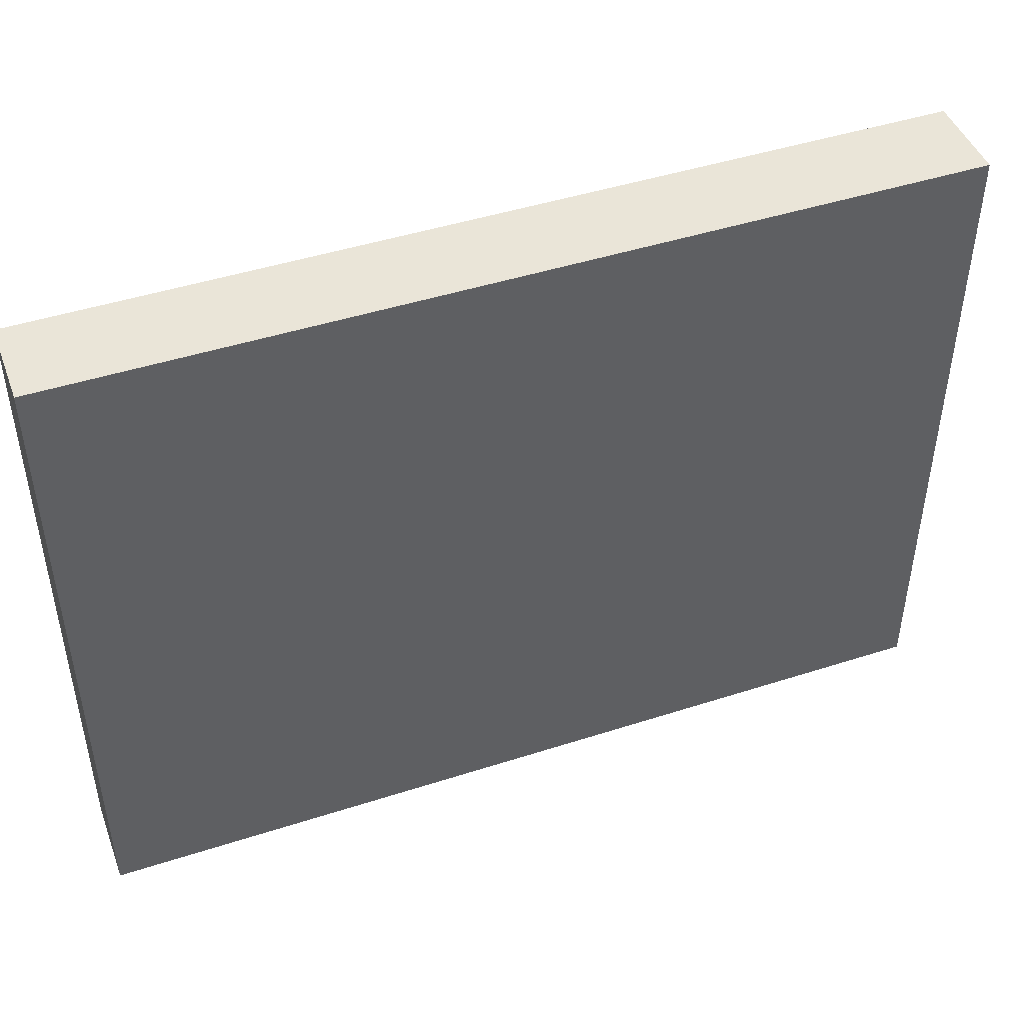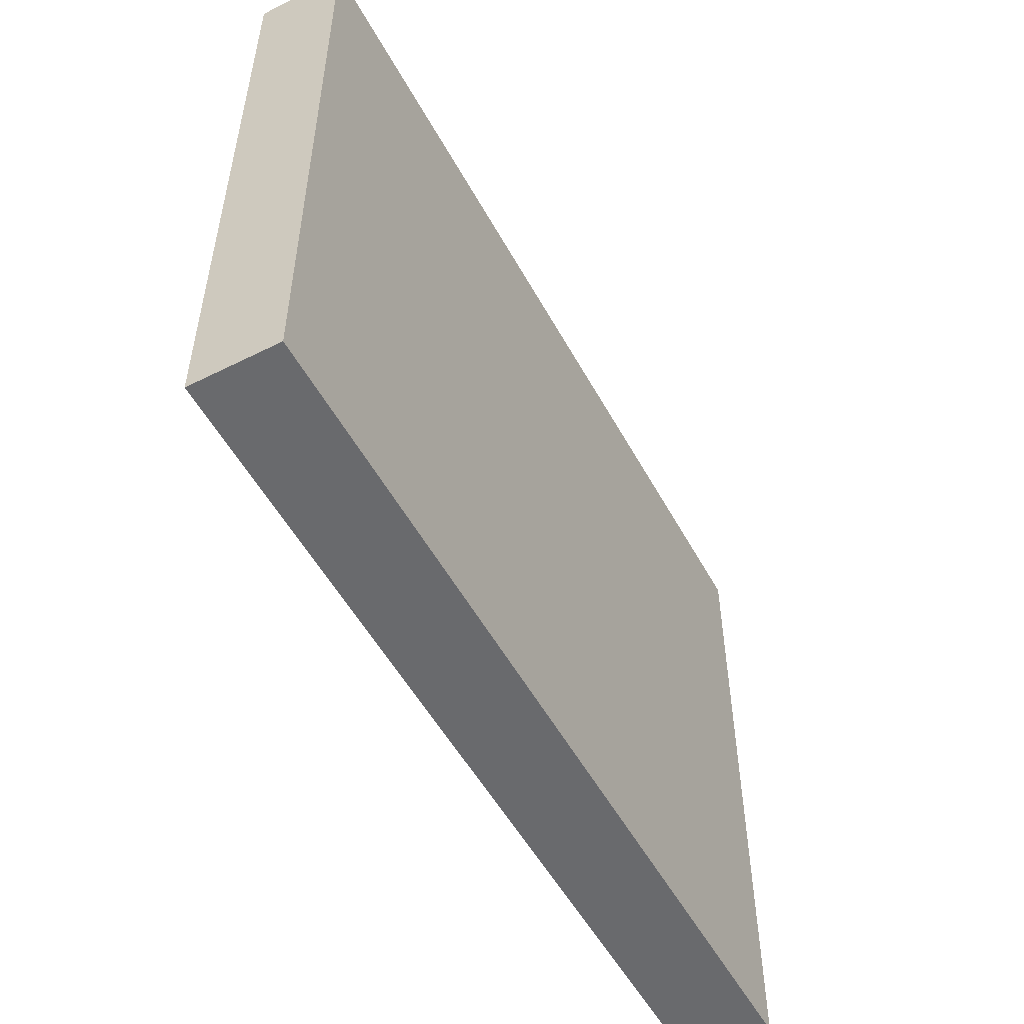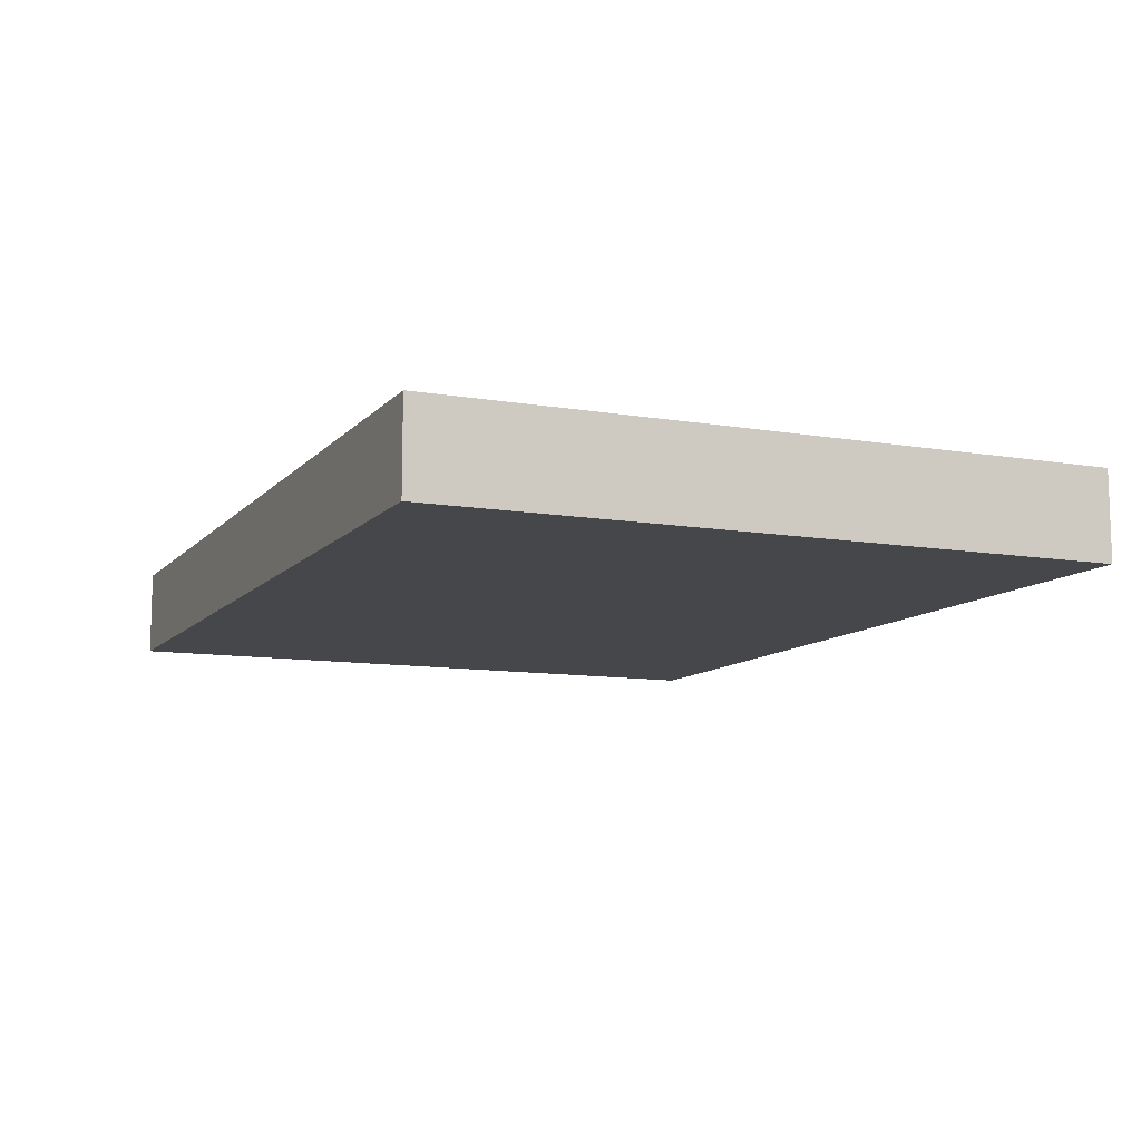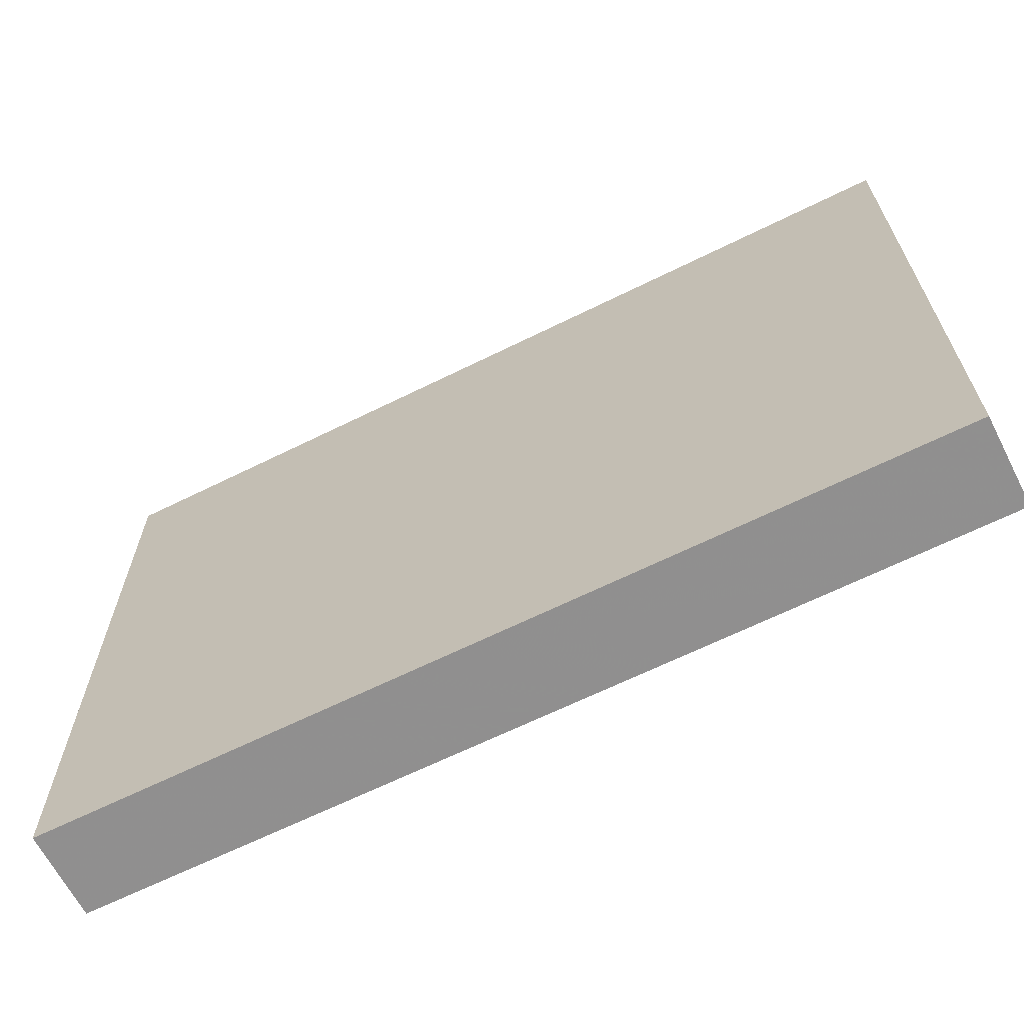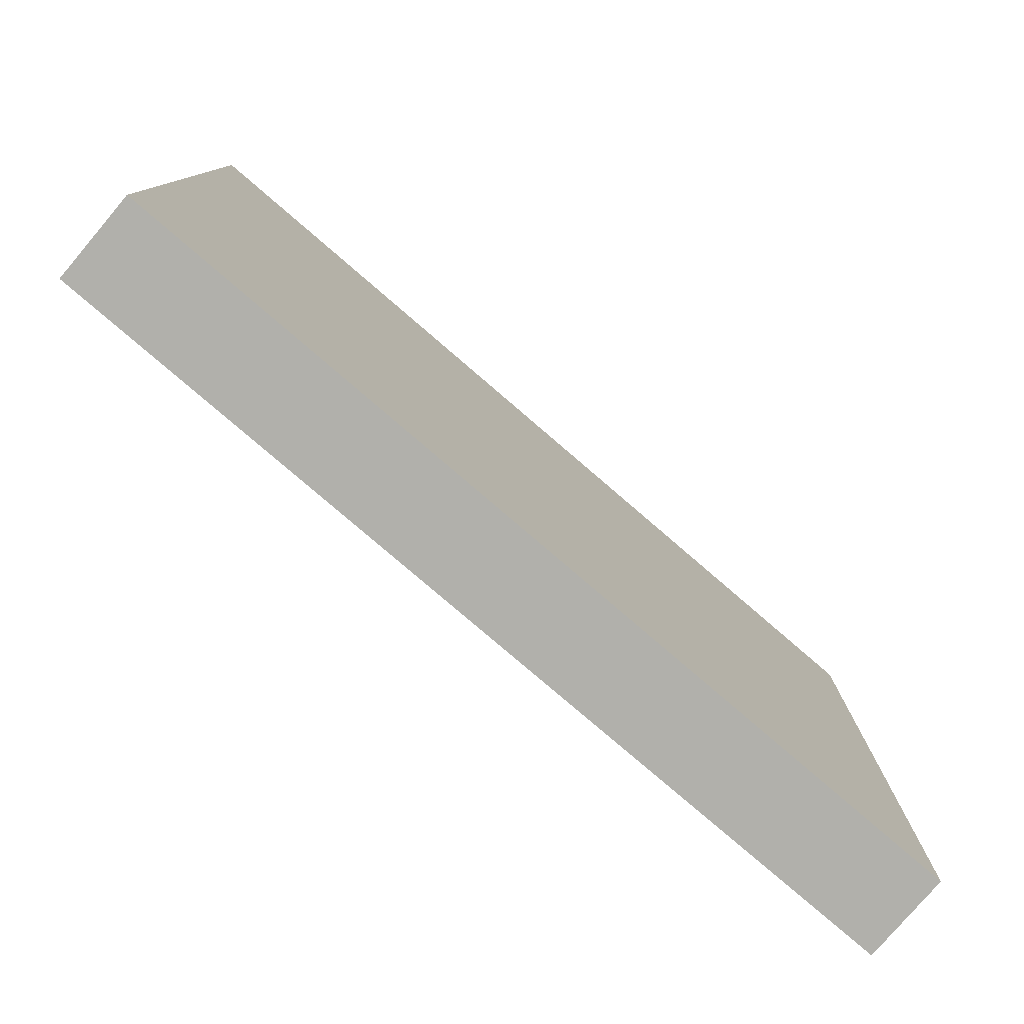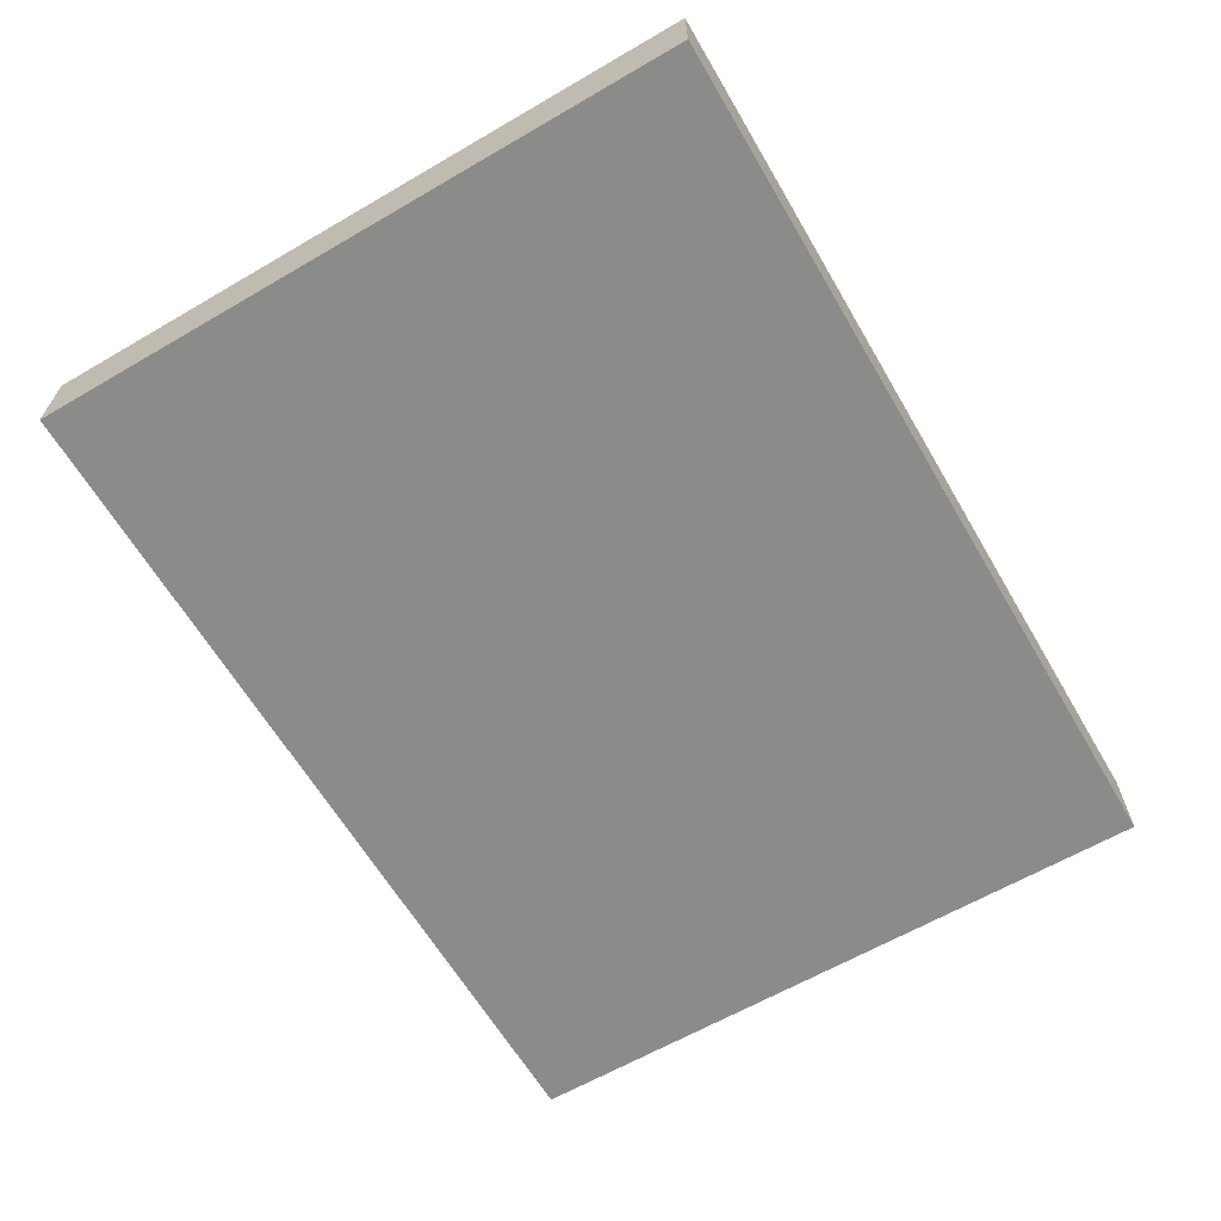
<metadata>
{"format":"obj","ext":"obj","renderer":"f3d","projection":"perspective","resolution":1024,"background":"white","views":[{"elev":45.9,"azim":159.7,"up":"+Y"},{"elev":-52.9,"azim":-61.9,"up":"+Y"},{"elev":-10.3,"azim":-113.4,"up":"+Z"},{"elev":-65.3,"azim":-153.5,"up":"+Y"},{"elev":-79.0,"azim":139.3,"up":"+Y"},{"elev":-63.6,"azim":120.4,"up":"+Z"}]}
</metadata>
<code>
o 7410
v 2229 1888 15.66
v 2229 1888 15.66
v 2229 1888 15.67
v 2229 1889 15.66
v 2229 1889 15.66
v 2229 1889 15.66
v 2229 1888 15.66
v 2229 1888 15.67
v 2229 1888 15.67
v 2229 1889 15.67
v 2229 1888 15.67
v 2229 1889 15.66
v 2229 1889 15.67
v 2229 1889 15.66
v 2229 1889 15.67
v 2229 1889 15.67
v 2229 1888 15.66
v 2229 1889 15.66
v 2229 1888 15.67
v 2229 1889 15.67
v 2229 1889 15.67
v 2229 1888 15.66
v 2229 1889 15.66
v 2229 1889 15.67
v 2229 1888 15.67
v 2229 1888 15.67
v 2229 1889 15.67
v 2229 1888 15.67
v 2229 1888 15.66
f 1 2 3
f 1 4 5
f 6 2 7
f 8 9 7
f 10 7 11
f 12 13 14
f 14 15 16
f 17 15 18
f 19 20 21
f 22 23 20
f 24 25 26
f 27 28 29

</code>
